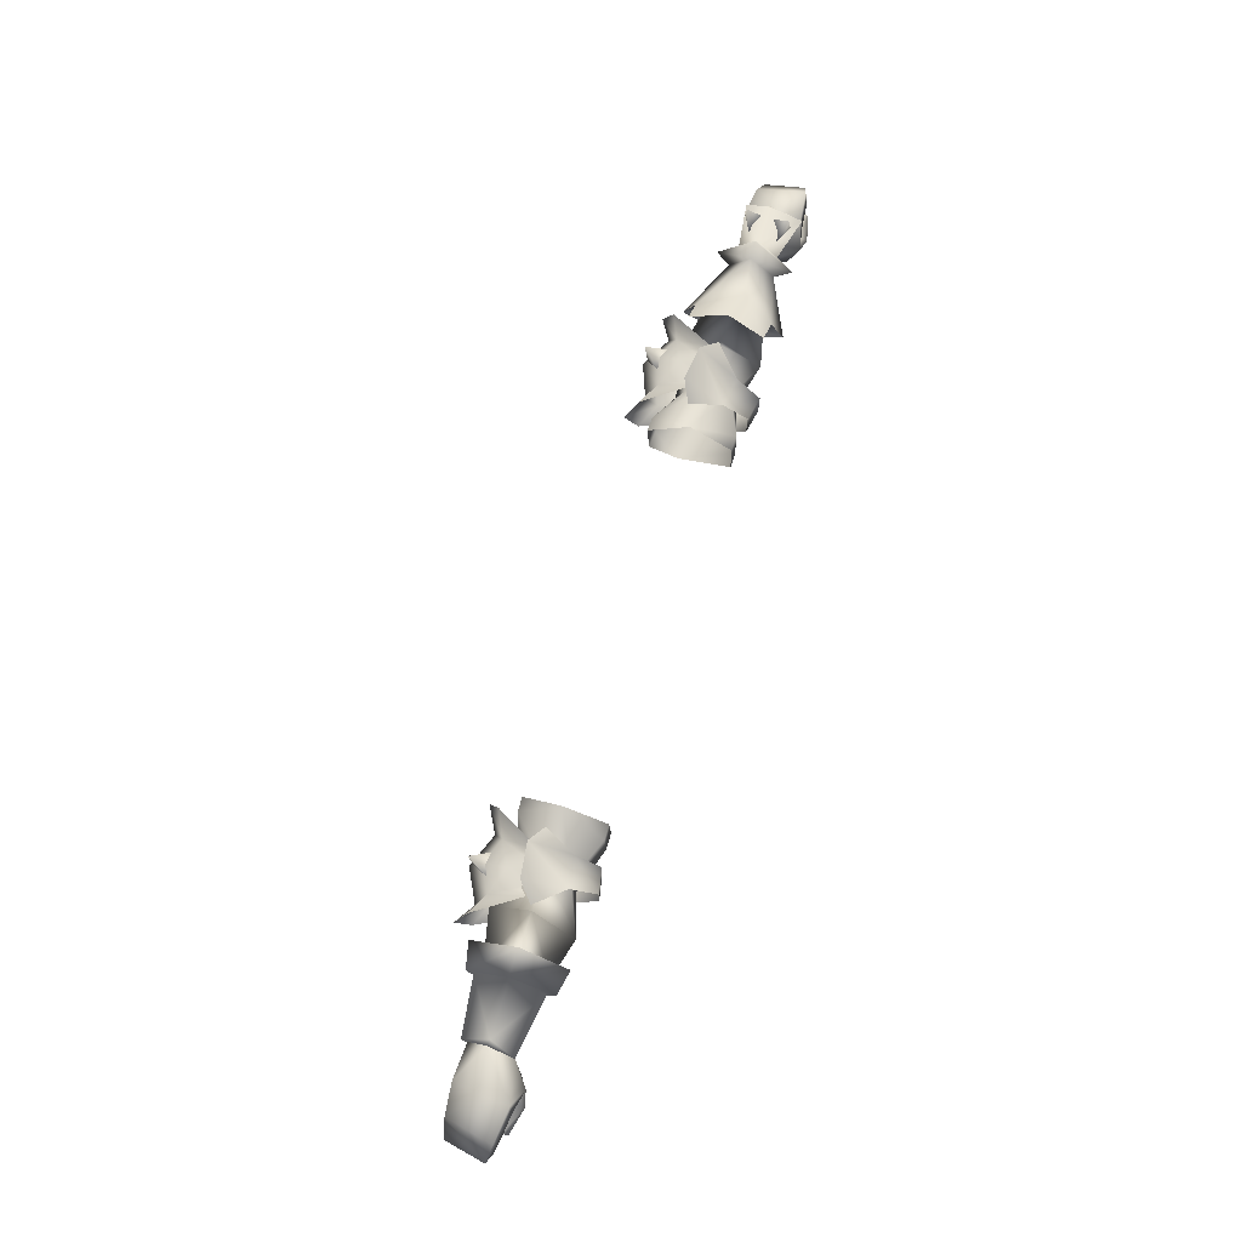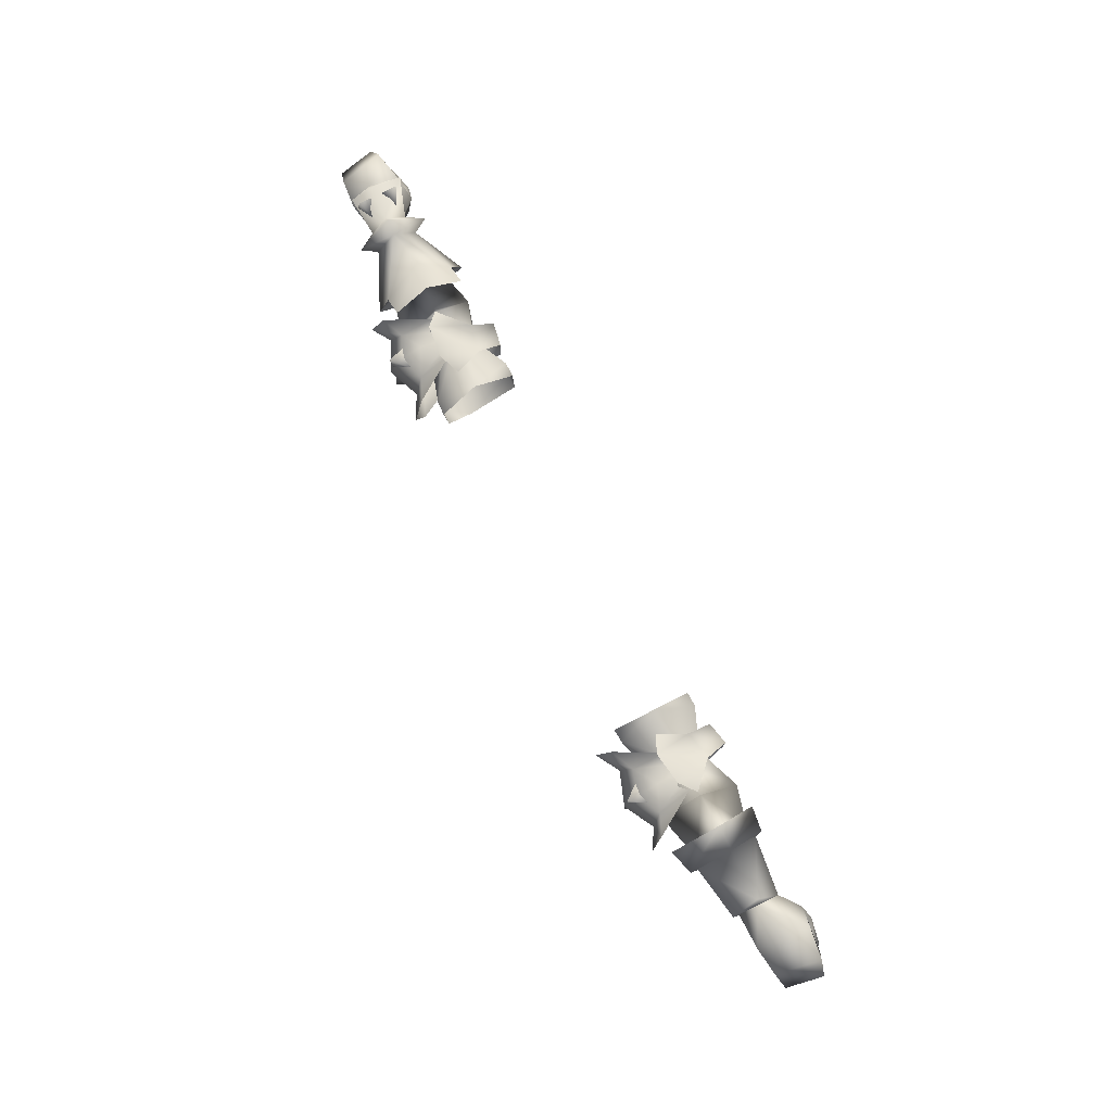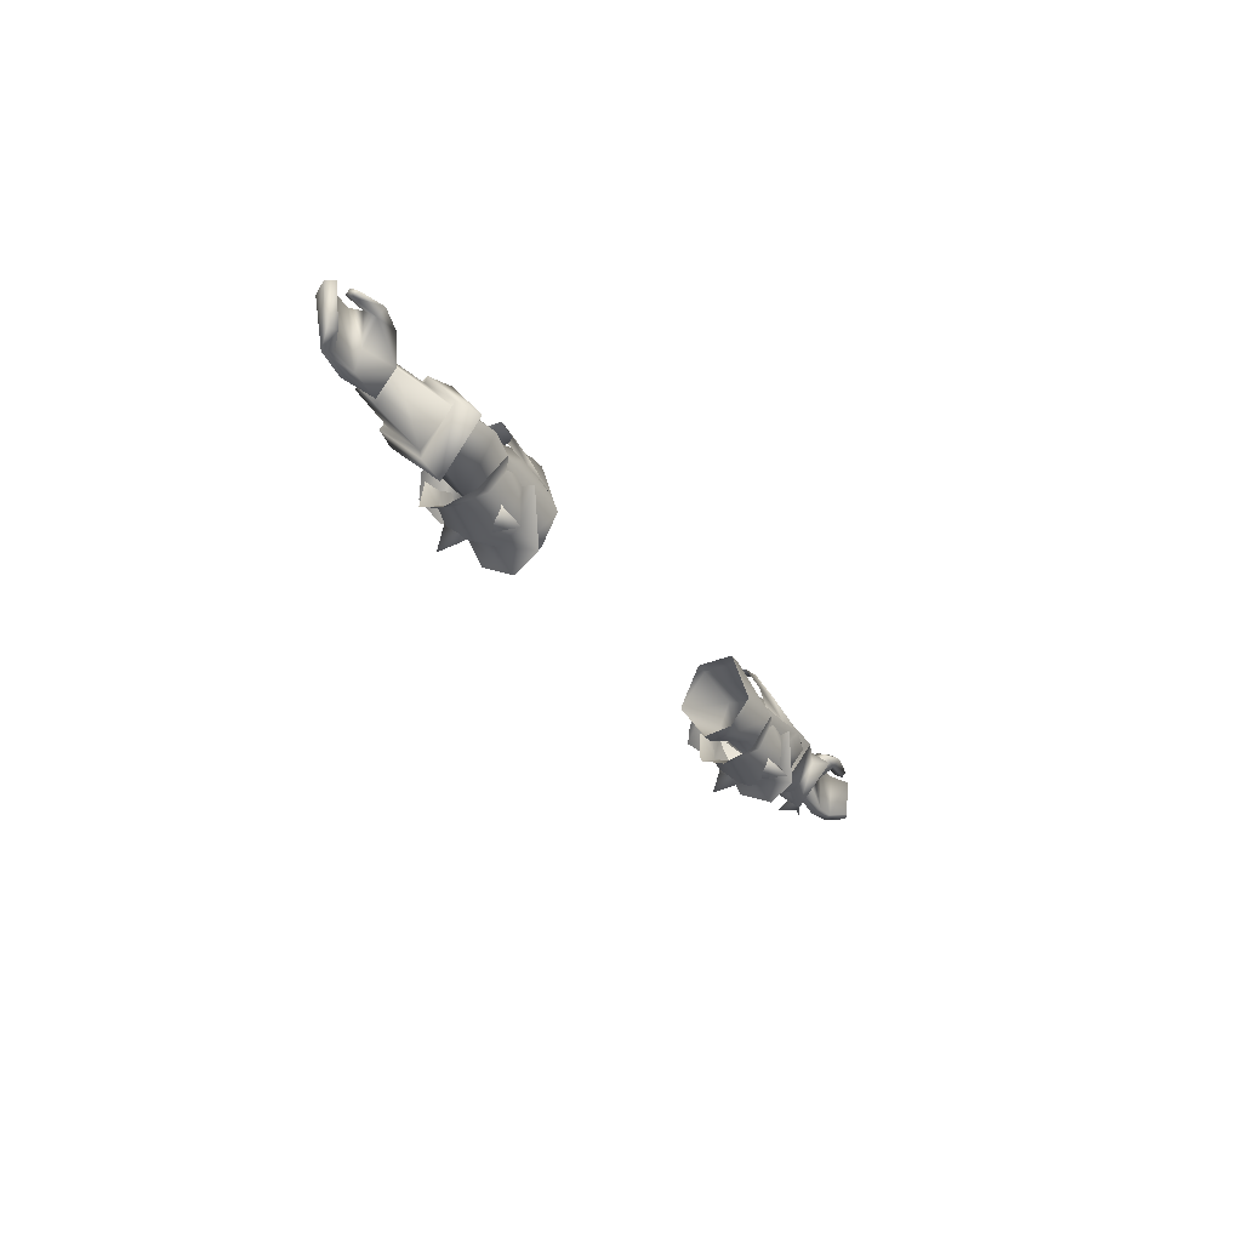
<metadata>
{"format":"obj","ext":"obj","renderer":"f3d","projection":"perspective","resolution":1024,"background":"white","views":[{"elev":71.0,"azim":-72.4,"up":"+Y"},{"elev":77.2,"azim":-118.0,"up":"+Y"},{"elev":-30.3,"azim":-61.7,"up":"+Z"}]}
</metadata>
<code>
g mesh00
v 51.4 20.52 -9.231
v 42.22 24.11 -5.904
v 51.58 25.95 -2.16
v 42.22 24.11 -5.904
v 51.4 20.52 -9.231
v 42.97 19.02 -7.544
v 53.76 14.2 -2.16
v 45.82 15.97 -2.16
v 45.82 15.97 -2.16
v 53.76 14.2 -2.16
v 44.94 18.3 2.742
v 52.5 20.52 4.911
v 44.19 23.56 1.834
v 51.58 25.95 -2.16
v 44.32 25.3 -2.16
v 42.22 24.11 -5.904
f 1 2 3
f 4 5 6
f 6 5 7
f 6 7 8
f 9 10 11
f 11 10 12
f 11 12 13
f 13 12 14
f 13 14 15
f 15 14 16
v 75.13 17.7 3.419
v 79.18 17.79 2.636
v 79.1 16.51 4.07
v 72.25 22.3 0.7268
v 71.99 20.36 -1.715
v 75.13 17.7 3.419
v 79.18 17.79 2.636
v 75.13 17.7 3.419
v 71.99 20.36 -1.715
v 79.55 18.65 5.69
v 79.39 19.86 4.216
v 76.68 20.04 5.073
v 80.91 21.35 4.271
v 80.24 24.73 3.88
v 79.1 16.51 4.07
v 79.55 18.65 5.69
v 75.13 17.7 3.419
v 76.68 20.04 5.073
v 72.25 22.3 0.7268
v 80.24 24.73 3.88
v 72.34 24.84 -1.487
v 80.24 24.73 3.88
v 80.94 25.52 -0.59
v 79.44 23.04 -5.965
v 72.86 22.3 -4.893
v 79.11 20.93 -5.665
v 77.57 21.2 -0.4009
v 79.18 17.79 2.636
v 79.44 23.04 -5.965
v 83.74 21.03 -5.074
v 79.11 20.93 -5.665
v 80.91 21.35 4.271
v 77.57 21.2 -0.4009
v 79.39 19.86 4.216
v 79.18 17.79 2.636
v 72.88 25.97 -2.069
v 72.77 22.47 1.868
v 79.27 25.5 4.337
v 79.27 25.5 4.337
v 79.19 27.16 -1.982
v 72.88 25.97 -2.069
v 79.27 25.66 -5.912
v 72.77 22.31 -5.176
f 17 18 19
f 20 21 22
f 23 24 25
f 26 27 28
f 28 27 29
f 28 29 30
f 31 32 33
f 33 32 34
f 33 34 35
f 35 34 36
f 35 36 37
f 38 39 37
f 37 39 40
f 37 40 41
f 41 40 42
f 41 42 25
f 25 42 43
f 25 43 44
f 45 46 47
f 47 46 48
f 47 48 49
f 49 48 50
f 49 50 51
f 52 53 54
f 55 56 57
f 57 56 58
f 57 58 59
v 59.15 20.52 7.017
v 60.53 16.23 -2.16
v 59.27 14.17 -2.16
v 48.34 16.31 -10.44
v 43.86 16.43 -10.93
v 46.34 13.61 -14.34
v 46.43 18.66 -13.83
v 48.34 25.55 -10.44
v 46.43 23.2 -13.83
v 46.34 28.25 -14.34
v 43.86 25.43 -10.93
v 43.71 15.28 -5.27
v 41.94 14.22 -4.12
v 41.57 16.7 -10.43
v 45.85 15.64 -3.902
v 46.07 14.4 -7.996
v 48.12 15.28 -5.023
v 50.66 16.7 -9.901
v 41.57 25.42 -10.43
v 43.71 26.84 -5.27
v 46.07 27.72 -7.996
v 45.85 26.48 -3.902
v 48.12 26.84 -5.023
v 69.35 18.17 -0.8342
v 69.05 21.83 -5.849
v 70.84 21.94 -8.607
v 72.88 25.97 -2.069
v 72.77 22.31 -5.176
v 72.77 22.47 1.868
v 72.92 18.63 -0.86
v 72.77 22.31 -5.176
v 69.22 25.95 -2.119
v 69.05 21.83 -5.849
v 58.38 24.6 -8.867
v 53.76 14.2 -2.16
v 60.53 16.23 -2.16
v 52.5 20.52 4.911
v 59.27 14.17 -2.16
v 60.53 16.23 -2.16
v 58.47 20.52 -11.03
v 60.54 20.52 -7.499
v 59.83 26.66 -2.16
v 54.23 32.49 -2.16
v 53.88 28.51 -8.878
v 58.38 24.6 -8.867
v 71.03 29.06 -2.094
v 69.22 25.95 -2.119
v 70.85 22.07 5.152
v 59.83 26.66 -2.16
v 60.54 20.52 -7.499
v 51.4 20.52 -9.231
v 60.53 16.23 -2.16
v 53.76 14.2 -2.16
v 51.4 27.59 -2.16
v 51.58 25.95 -2.16
v 53.88 28.51 -8.878
v 54.23 32.49 -2.16
v 61.03 28.51 -0.9512
v 53.88 28.51 4.558
v 58.72 24.6 4.67
v 69.35 18.17 -0.8342
v 59.27 14.17 -2.16
v 58.47 20.52 -11.03
v 71.15 15.4 -0.5972
v 72.92 18.63 -0.86
v 46.3 15.63 -12.09
v 46.45 21.06 -14.63
v 52.13 21.06 -11.71
v 46.3 25.96 -12.09
v 50.66 25.42 -9.901
v 49.75 28.58 -3.683
v 54.54 26.55 -11.69
v 55.79 21.06 -13.98
v 54.54 16.13 -11.69
v 49.75 14.22 -3.683
v 37.11 16.13 -12.49
v 35.84 21.06 -14.79
v 40.37 21.06 -12.31
v 37.11 26.15 -12.49
v 41.94 28.58 -4.12
v 59.86 20.52 3.271
v 58.72 24.6 4.67
v 53.88 28.51 4.558
v 72.77 22.47 1.868
v 59.86 20.52 3.271
v 69.08 22.2 2.229
v 59.27 14.17 -2.16
v 69.35 18.17 -0.8342
v 59.15 20.52 7.017
v 69.08 22.2 2.229
f 60 61 62
f 63 64 65
f 65 64 66
f 65 66 63
f 67 68 69
f 69 68 70
f 69 70 67
f 71 72 73
f 74 75 76
f 76 75 77
f 78 79 80
f 80 79 81
f 80 81 82
f 83 84 85
f 86 87 85
f 88 89 90
f 91 92 93
f 94 95 96
f 97 98 99
f 99 98 100
f 99 100 101
f 102 103 101
f 101 103 104
f 101 104 99
f 105 106 107
f 108 109 110
f 110 109 111
f 110 111 112
f 96 113 114
f 115 116 117
f 117 116 118
f 117 118 119
f 120 121 92
f 92 121 122
f 92 122 93
f 123 124 107
f 75 125 77
f 77 125 126
f 77 126 127
f 127 126 128
f 127 128 129
f 130 131 129
f 129 131 132
f 129 132 127
f 127 132 133
f 127 133 77
f 77 133 134
f 77 134 76
f 72 135 73
f 73 135 136
f 73 136 137
f 137 136 138
f 137 138 78
f 78 138 139
f 78 139 79
f 61 60 140
f 140 60 141
f 140 141 101
f 101 141 142
f 101 142 102
f 124 143 107
f 107 143 86
f 107 86 105
f 105 86 85
f 105 85 106
f 106 85 84
f 95 144 96
f 96 144 108
f 96 108 113
f 113 108 110
f 113 110 114
f 87 124 85
f 85 124 123
f 85 123 83
f 83 123 107
f 83 107 145
f 145 107 106
f 146 147 148
f 148 147 149
f 148 149 119
f 119 149 91
f 119 91 117
f 117 91 93
f 117 93 115
f 74 71 75
f 75 71 73
f 75 73 125
f 125 73 137
f 125 137 126
f 126 137 78
f 126 78 128
f 128 78 80
f 128 80 129
f 129 80 82
f 129 82 130
v -45.82 15.97 -2.16
v -53.76 13.8 -2.16
v -51.4 20.52 -9.593
v -52.5 20.52 5.256
v -53.76 13.8 -2.16
v -44.94 18.3 2.742
v -45.82 15.97 -2.16
v -44.94 18.3 2.742
v -44.19 23.56 1.834
v -52.5 20.52 5.256
v -44.32 25.3 -2.16
v -51.58 27.09 -2.16
v -42.22 24.11 -5.904
v -42.97 19.02 -7.544
v -45.82 15.97 -2.16
f 150 151 152
f 153 154 155
f 155 154 156
f 157 158 159
f 159 158 160
f 159 160 161
f 161 160 162
f 161 162 152
f 152 162 163
f 152 163 164
v -73.46 18.13 -2.118
v -77.56 21.19 -0.4009
v -79.1 20.93 -5.665
v -80.39 24.8 -1.307
v -86.61 22.86 3.117
v -80.51 24.72 3.88
v -74.7 17.7 3.419
v -73.46 18.13 -2.118
v -73.13 21.37 2.088
v -84.2 17.35 3.481
v -79.09 16.51 4.07
v -84.25 18.86 4.592
v -72.94 24.98 -2.428
v -80.39 24.8 -1.307
v -80.51 24.72 3.88
v -72.83 21.65 -5.783
v -79.43 23.03 -5.965
v -72.94 24.98 -2.428
v -80.39 24.8 -1.307
v -77.56 21.19 -0.4009
v -73.46 18.13 -2.118
v -79.17 17.79 2.636
v -74.7 17.7 3.419
v -79.09 16.51 4.07
v -81.18 21.35 4.271
v -79.66 19.85 4.216
v -76.95 20.04 5.073
v -79.54 18.65 5.69
v -84.2 17.35 3.481
v -84.25 18.86 4.592
v -84.28 18.25 2.701
v -84.33 19.58 3.527
v -81.18 21.35 4.271
v -76.95 20.04 5.073
v -80.51 24.72 3.88
v -73.13 21.37 2.088
v -72.94 24.98 -2.428
v -79.1 20.93 -5.665
v -83.74 21.03 -5.074
v -84.83 22.49 -5.347
v -79.17 17.79 2.636
v -79.66 19.85 4.216
v -77.56 21.19 -0.4009
v -81.18 21.35 4.271
v -79.1 20.93 -5.665
v -85.03 20.81 3.865
v -83.74 21.03 -5.074
v -84.33 19.58 3.527
v -79.54 18.65 5.69
v -79.09 16.51 4.07
v -76.95 20.04 5.073
v -74.7 17.7 3.419
v -73.13 21.37 2.088
v -86.61 22.86 3.117
v -80.39 24.8 -1.307
v -84.83 22.49 -5.347
v -79.43 23.03 -5.965
v -79.1 20.93 -5.665
v -72.83 21.65 -5.783
v -73.46 18.13 -2.118
f 165 166 167
f 168 169 170
f 171 172 173
f 174 175 176
f 177 178 179
f 180 181 182
f 182 181 183
f 184 185 186
f 186 185 187
f 186 187 188
f 189 190 191
f 191 190 192
f 193 194 195
f 195 194 196
f 197 198 199
f 199 198 200
f 199 200 201
f 202 203 204
f 205 206 207
f 207 206 208
f 207 208 209
f 209 208 210
f 209 210 211
f 212 176 213
f 213 176 214
f 213 214 215
f 215 214 216
f 215 216 217
f 218 219 220
f 220 219 221
f 220 221 222
f 222 221 223
f 222 223 224
v -48.12 15.28 -5.023
v -49.75 14.22 -3.683
v -50.66 16.7 -9.901
v -50.66 25.42 -9.901
v -48.12 26.84 -5.023
v -46.07 27.72 -7.996
v -45.85 26.48 -3.902
v -43.71 26.84 -5.27
v -46.43 23.2 -13.83
v -48.34 25.55 -10.44
v -46.34 28.25 -14.34
v -43.86 25.43 -10.93
v -46.43 18.66 -13.83
v -43.86 16.43 -10.93
v -46.34 13.61 -14.34
v -48.34 16.31 -10.44
v -58.41 13.32 -2.16
v -57.61 20.52 -10.92
v -60.54 20.52 -7.499
v -59.86 20.52 3.271
v -60.53 15.39 -2.16
v -53.76 13.8 -2.16
v -62.42 21.02 -8.363
v -72.8 21.59 -6.908
v -72.02 26.02 -2.118
v -45.85 15.64 -3.902
v -46.07 14.4 -7.996
v -43.71 15.28 -5.27
v -41.57 16.7 -10.43
v -72.94 24.98 -2.428
v -72.8 21.59 -6.908
v -60.54 20.52 -7.499
v -61.17 26.66 -2.16
v -51.4 27.59 -2.16
v -52.5 20.52 5.256
v -72.94 24.98 -2.428
v -72.8 21.59 -6.908
v -73.46 18.13 -2.118
v -73.13 21.37 2.088
v -72.02 26.02 -2.118
v -61.17 26.66 -2.16
v -60.54 20.52 -7.499
v -57.75 29.48 -2.16
v -57.61 20.52 -10.92
v -46.3 16.16 -12.09
v -46.45 21.06 -14.63
v -40.37 21.06 -12.31
v -46.3 25.96 -12.09
v -41.57 25.42 -10.43
v -60.53 15.39 -2.16
v -59.86 20.52 3.271
v -57.16 19.68 5.942
v -61.17 26.66 -2.16
v -57.75 29.48 -2.16
v -54.54 16.13 -11.69
v -55.79 21.06 -13.98
v -52.13 21.06 -11.71
v -54.54 26.15 -11.69
v -49.75 28.58 -3.683
v -51.58 27.09 -2.16
v -51.4 20.52 -9.593
v -53.76 13.8 -2.16
v -60.53 15.39 -2.16
v -61.81 27.02 -2.2
v -62.24 21.02 3.66
v -62.11 15.99 -2.2
v -73.46 18.13 -2.118
v -62.42 21.02 -8.363
v -72.8 21.59 -6.908
v -62.37 20.8 -9.782
v -57.61 20.52 -10.92
v -63.14 14.92 -2.16
v -58.41 13.32 -2.16
v -61.93 20.8 5.069
v -57.16 19.68 5.942
v -62.45 28.43 -2.16
v -57.75 29.48 -2.16
v -61.81 27.02 -2.2
v -62.45 28.43 -2.16
v -62.37 20.8 -9.782
v -57.75 29.48 -2.16
v -57.61 20.52 -10.92
v -41.94 28.58 -4.12
v -37.11 26.15 -12.49
v -35.84 21.06 -14.79
v -37.11 16.13 -12.49
v -41.94 14.22 -4.12
f 225 226 227
f 228 229 230
f 230 229 231
f 230 231 232
f 233 234 235
f 235 234 236
f 235 236 233
f 237 238 239
f 239 238 240
f 239 240 237
f 241 242 243
f 244 245 246
f 247 248 249
f 250 251 252
f 252 251 253
f 254 249 255
f 256 257 258
f 258 257 244
f 258 244 259
f 259 244 246
f 260 261 262
f 263 264 254
f 265 266 267
f 267 266 268
f 251 269 253
f 253 269 270
f 253 270 271
f 271 270 272
f 271 272 273
f 243 274 241
f 241 274 275
f 241 275 276
f 276 275 277
f 276 277 278
f 226 279 227
f 227 279 280
f 227 280 281
f 281 280 282
f 281 282 228
f 228 282 283
f 228 283 229
f 259 284 258
f 258 284 285
f 258 285 256
f 256 285 286
f 256 286 287
f 288 264 289
f 289 264 263
f 289 263 290
f 290 263 291
f 290 291 292
f 292 291 293
f 294 295 296
f 296 295 297
f 296 297 298
f 298 297 299
f 298 299 300
f 300 299 301
f 292 294 290
f 290 294 296
f 290 296 289
f 289 296 298
f 289 298 288
f 288 298 300
f 249 302 247
f 247 302 303
f 247 303 304
f 304 303 305
f 304 305 306
f 307 308 273
f 273 308 309
f 273 309 271
f 271 309 310
f 271 310 253
f 253 310 311
f 253 311 252
f 250 225 251
f 251 225 227
f 251 227 269
f 269 227 281
f 269 281 270
f 270 281 228
f 270 228 272
f 272 228 230
f 272 230 273
f 273 230 232
f 273 232 307
v -47.83 11.96 -5.106
v -46.16 15.77 2.233
v -50.79 13.66 -2.496
v -36.72 24.71 4.986
v -44.19 23.56 1.834
v -36.62 17.99 5.187
v -44.32 25.3 -2.16
v -34.28 28.49 -2.696
v -36.16 23.6 -9.723
v -44.94 18.3 2.742
v -45.82 15.97 -2.16
v -33.92 14.89 -4.22
v -33.63 23.56 -9.869
v -33.14 18.17 -9.301
v -36.1 18.15 -9.155
v -33.92 14.89 -4.22
v -40.75 15.77 1.347
v -45.11 18.41 6.75
v -38.24 28.65 -4.157
v -41.68 30.86 -5.936
v -40.75 26.35 1.347
v -50.79 28.65 -2.496
v -46.16 26.35 2.233
v -47.83 30.86 -5.106
v -41.68 11.96 -5.936
v -38.24 13.66 -4.157
v -45.82 15.97 -2.16
v -42.97 19.02 -7.544
v -42.22 24.11 -5.904
v -33.83 17.9 5.168
v -33.99 24.65 4.932
v -40.78 18.41 5.872
v -40.78 23.71 5.872
v -45.11 23.71 6.75
f 312 313 314
f 315 316 317
f 318 319 320
f 316 321 317
f 317 321 322
f 317 322 323
f 319 324 320
f 320 324 325
f 320 325 326
f 326 325 327
f 313 328 329
f 330 331 332
f 333 334 335
f 313 312 328
f 328 312 336
f 328 336 337
f 327 338 326
f 326 338 339
f 326 339 320
f 320 339 340
f 320 340 318
f 323 341 317
f 317 341 342
f 317 342 315
f 315 342 319
f 315 319 316
f 316 319 318
f 328 343 329
f 329 343 344
f 329 344 345
f 345 344 332
f 345 332 334
f 334 332 331
f 334 331 335
v 36.62 17.99 5.187
v 33.83 17.9 5.168
v 33.92 14.89 -4.22
v 42.97 19.02 -7.544
v 36.1 18.15 -9.155
v 36.16 23.6 -9.723
v 36.1 18.15 -9.155
v 33.14 18.17 -9.301
v 33.63 23.56 -9.869
v 34.28 28.49 -2.696
v 47.83 30.86 -5.106
v 41.68 30.86 -5.936
v 40.75 26.35 1.347
v 38.24 28.65 -4.157
v 41.68 11.96 -5.936
v 47.83 11.96 -5.106
v 46.16 15.77 2.233
v 50.79 13.66 -2.496
v 45.82 15.97 -2.16
v 33.92 14.89 -4.22
v 33.99 24.65 4.932
v 36.72 24.71 4.986
v 50.79 28.65 -2.496
v 46.16 26.35 2.233
v 45.11 23.71 6.75
v 40.78 23.71 5.872
v 40.78 18.41 5.872
v 38.24 13.66 -4.157
v 40.75 15.77 1.347
v 45.11 18.41 6.75
v 45.82 15.97 -2.16
v 44.94 18.3 2.742
v 44.19 23.56 1.834
v 44.32 25.3 -2.16
v 42.22 24.11 -5.904
f 346 347 348
f 349 350 351
f 352 353 351
f 351 353 354
f 351 354 355
f 356 357 358
f 358 357 359
f 360 361 362
f 362 361 363
f 349 364 350
f 350 364 365
f 350 365 353
f 347 346 366
f 366 346 367
f 366 367 355
f 368 356 369
f 369 356 358
f 369 358 370
f 370 358 371
f 370 371 372
f 373 360 374
f 374 360 362
f 374 362 372
f 372 362 375
f 372 375 370
f 348 376 346
f 346 376 377
f 346 377 367
f 367 377 378
f 367 378 355
f 355 378 379
f 355 379 351
f 351 379 380
f 351 380 349
v 79.18 17.79 2.636
v 84.21 17.36 3.481
v 79.1 16.51 4.07
v 89.38 19.52 2.538
v 85.03 20.81 3.865
v 87.95 18.43 3.132
v 89.38 19.52 2.538
v 87.95 18.43 3.132
v 87.94 19.39 -4.521
v 86.5 18.61 -4.281
v 83.74 21.03 -5.074
v 85.03 20.81 3.865
v 80.91 21.35 4.271
v 84.29 18.25 2.701
v 84.34 19.59 3.527
v 84.21 17.36 3.481
v 84.26 18.87 4.592
v 79.1 16.51 4.07
v 84.21 17.36 3.481
v 79.55 18.65 5.69
v 84.26 18.87 4.592
v 79.39 19.86 4.216
v 84.34 19.59 3.527
v 79.39 19.86 4.216
v 77.69 26.23 -2.198
v 77.69 24.88 -5.607
v 76.63 28.89 -5.216
v 74.52 24.63 -3.903
v 77.69 26.23 -2.198
v 77.65 26.23 -0.6618
v 74.47 24.37 1.042
v 76.59 28.89 2.356
v 77.65 24.88 2.747
v 77.65 26.23 -0.6618
v 79.27 25.5 4.337
v 79.96 26.29 -1.944
v 79.19 27.16 -1.982
v 79.27 25.66 -5.912
v 86.62 22.86 3.117
v 87.94 19.39 -4.521
v 84.84 22.49 -5.347
v 80.91 21.35 4.271
v 80.24 24.73 3.88
v 80.94 25.52 -0.59
v 79.44 23.04 -5.965
f 381 382 383
f 384 385 386
f 387 388 389
f 389 388 390
f 391 392 393
f 394 395 396
f 396 395 397
f 398 399 400
f 400 399 401
f 400 401 402
f 402 401 403
f 382 381 394
f 394 381 404
f 394 404 395
f 405 406 407
f 407 406 408
f 407 408 409
f 410 411 412
f 412 411 413
f 412 413 414
f 415 416 417
f 417 416 418
f 385 384 419
f 419 384 420
f 419 420 421
f 421 420 390
f 421 390 391
f 391 390 388
f 391 388 392
f 422 385 423
f 423 385 419
f 423 419 424
f 424 419 421
f 424 421 425
f 425 421 391
v -86.61 22.86 3.117
v -89.38 19.51 2.538
v -87.94 18.43 3.132
v -86.49 18.61 -4.281
v -87.94 19.39 -4.521
v -84.83 22.49 -5.347
v -79.66 19.85 4.216
v -84.33 19.58 3.527
v -79.54 18.65 5.69
v -79.66 19.85 4.216
v -79.17 17.79 2.636
v -84.28 18.25 2.701
v -79.09 16.51 4.07
v -84.2 17.35 3.481
v -85.03 20.81 3.865
v -81.18 21.35 4.271
v -80.51 24.72 3.88
v -87.94 18.43 3.132
v -86.49 18.61 -4.281
v -83.74 21.03 -5.074
v -85.03 20.81 3.865
v -87.94 18.43 3.132
v -87.94 19.39 -4.521
v -89.38 19.51 2.538
v -84.28 18.25 2.701
v -84.33 19.58 3.527
v -79.66 19.85 4.216
f 426 427 428
f 429 430 431
f 432 433 434
f 435 436 437
f 437 436 438
f 437 438 439
f 428 440 426
f 426 440 441
f 426 441 442
f 427 430 443
f 443 430 444
f 431 445 429
f 429 445 446
f 429 446 447
f 448 449 431
f 431 449 426
f 450 451 452

</code>
